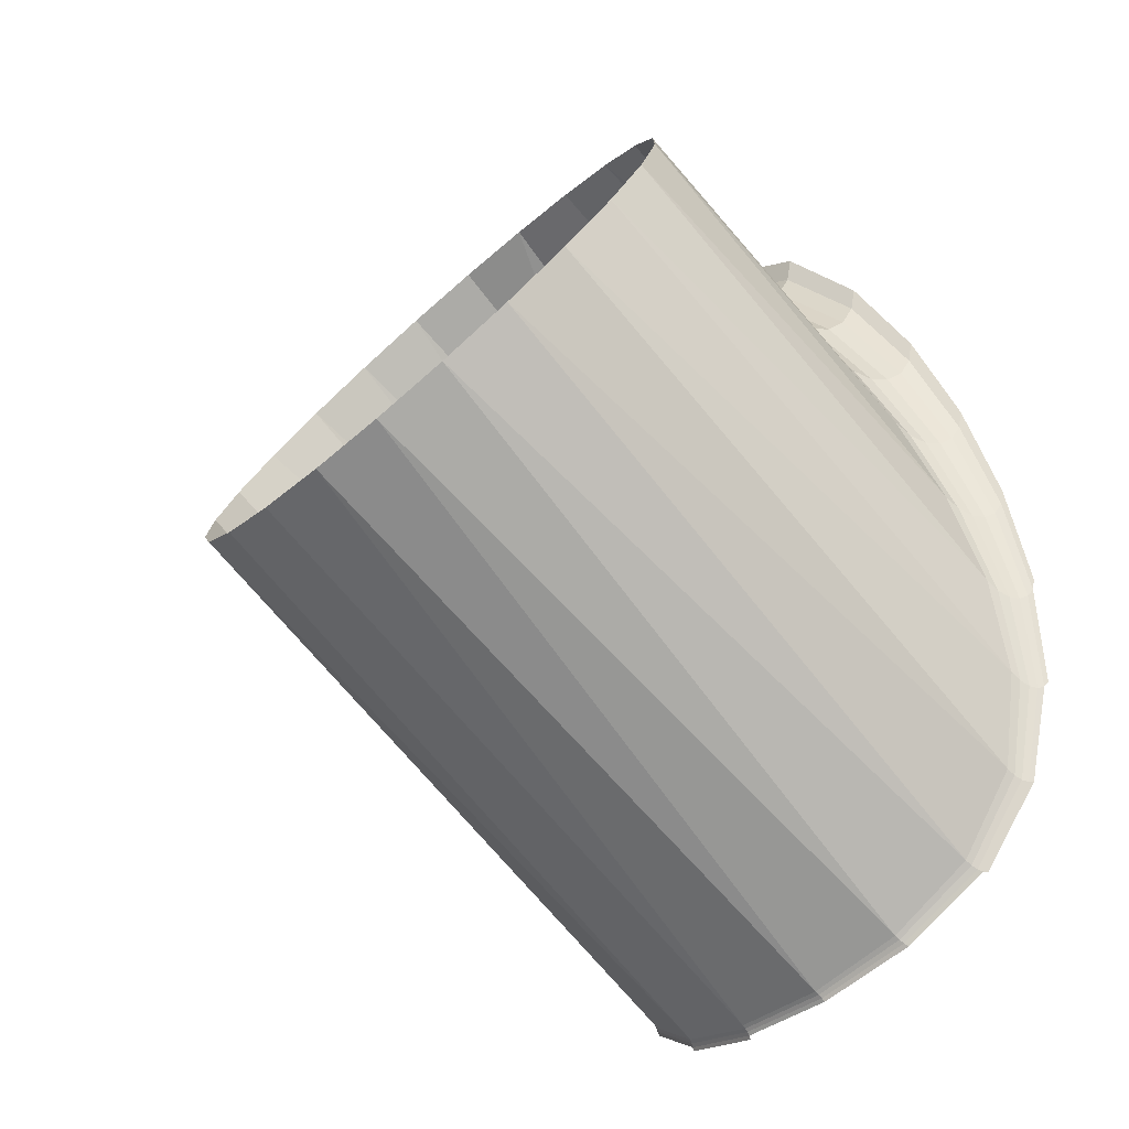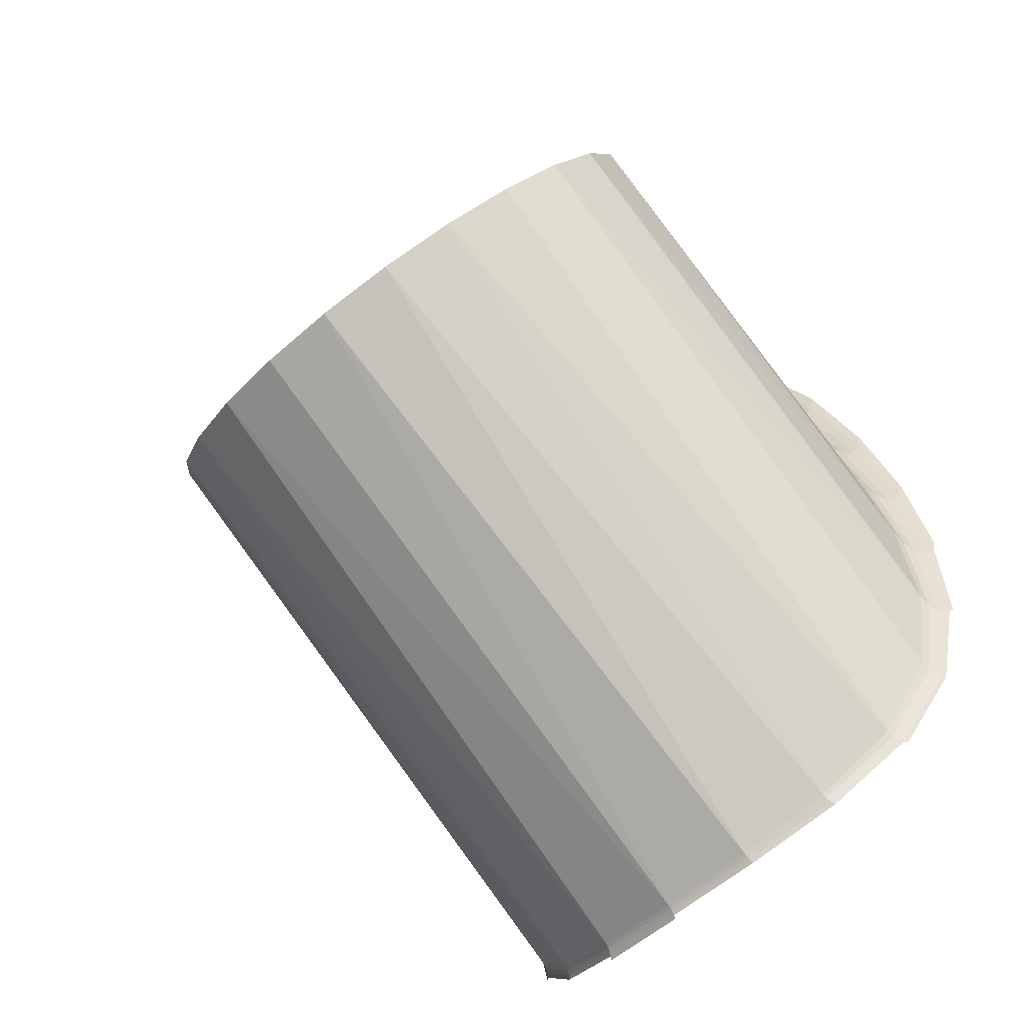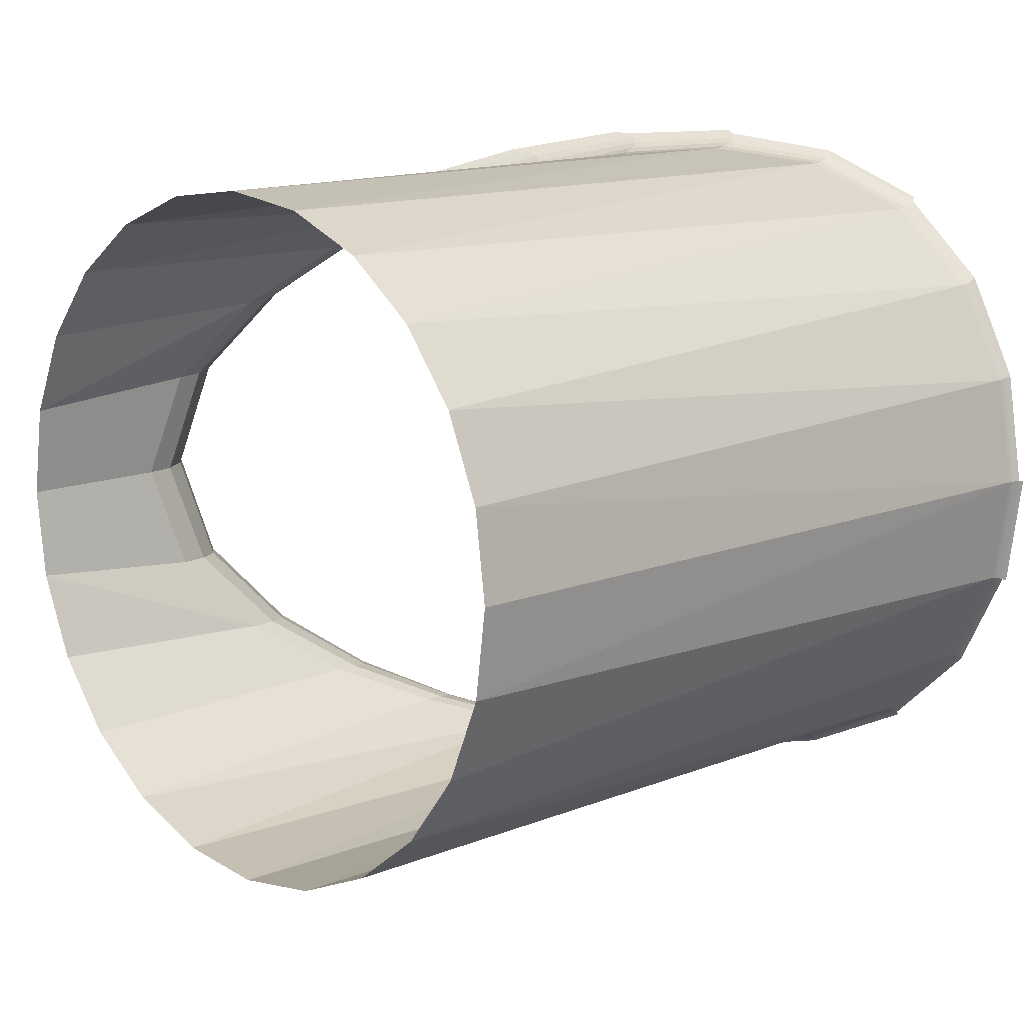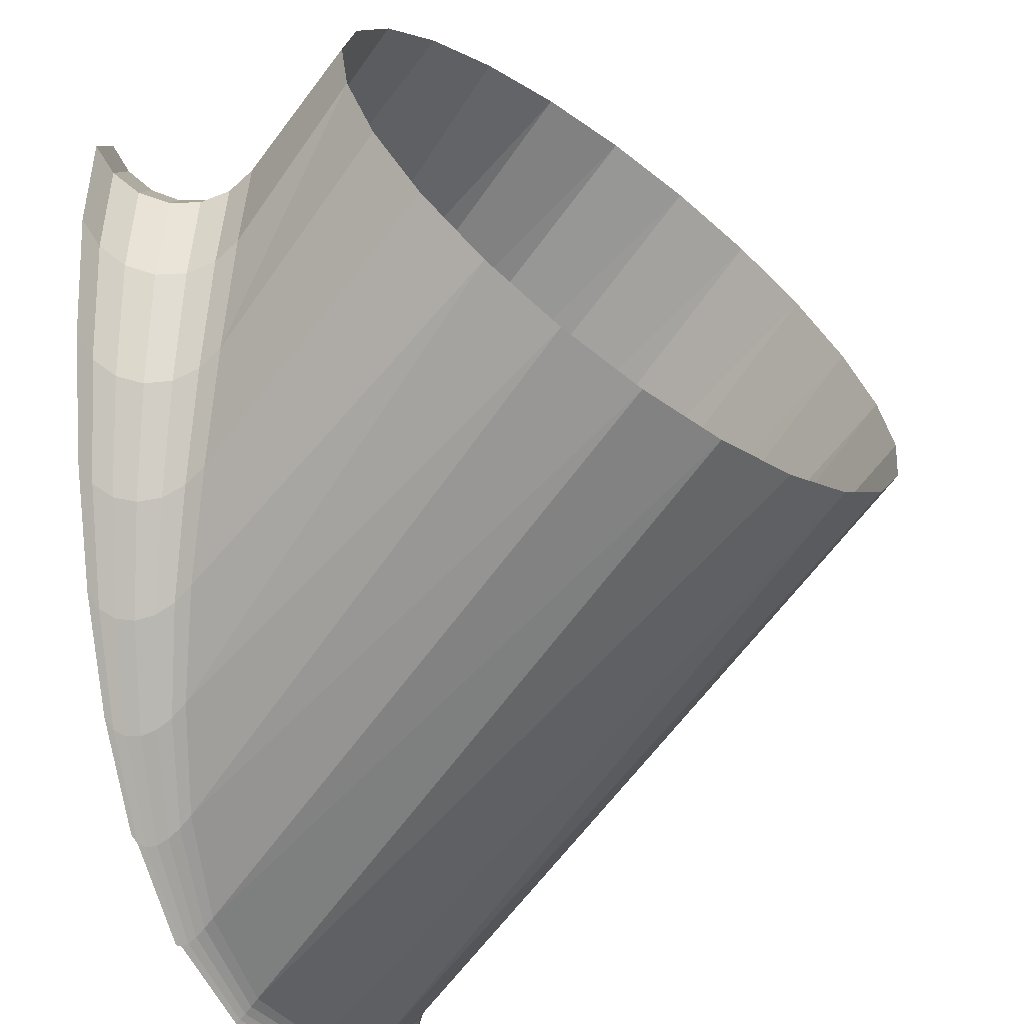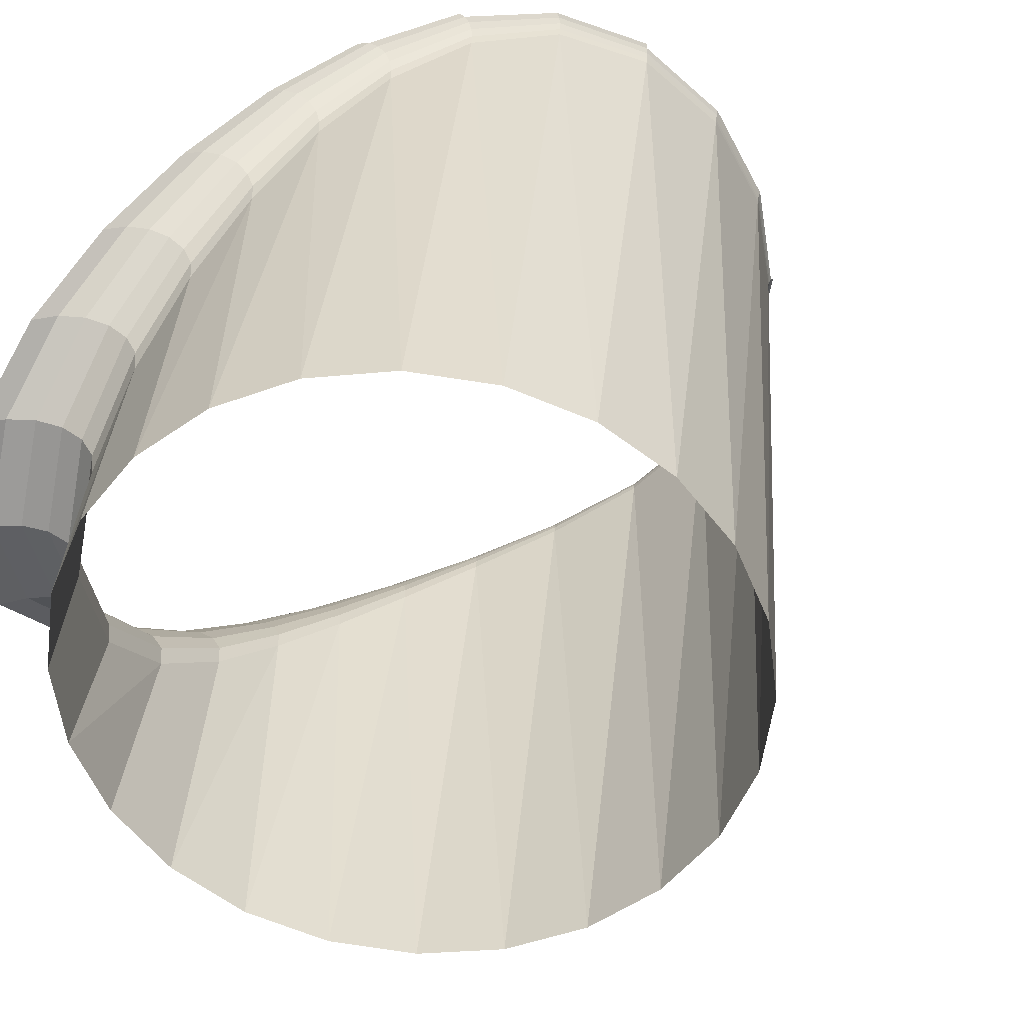
<metadata>
{"format":"obj","ext":"obj","renderer":"f3d","projection":"perspective","resolution":1024,"background":"white","views":[{"elev":-26.6,"azim":-36.7,"up":"+Y"},{"elev":-50.5,"azim":-43.7,"up":"+Y"},{"elev":12.4,"azim":-79.2,"up":"+Z"},{"elev":-64.7,"azim":-161.8,"up":"+Z"},{"elev":34.2,"azim":-121.2,"up":"+Z"}]}
</metadata>
<code>
o mesh15/mesh15-geometry#mesh15-geometry
v -0.2372 -0.06175 -0.09082
v -0.2849 -0.02173 -0.1261
v -0.2429 -0.05113 -0.1261
v -0.2872 -0.025 -0.09581
v -0.2872 -0.025 -0.1564
v -0.2333 -0.05549 -0.1261
v -0.2251 -0.08532 -0.06409
v -0.2372 -0.06174 -0.1614
v -0.2279 -0.06607 -0.09063
v -0.2939 -0.03457 -0.0676
v -0.2251 -0.08532 -0.1881
v -0.2229 -0.05618 -0.1261
v -0.2279 -0.06606 -0.1615
v -0.3045 -0.0498 -0.04338
v -0.2163 -0.08955 -0.06373
v -0.2939 -0.03457 -0.1846
v -0.2178 -0.06681 -0.09015
v -0.2106 -0.1142 -0.04451
v -0.2163 -0.08955 -0.1884
v -0.2107 -0.1142 -0.2078
v -0.2129 -0.0531 -0.1261
v -0.2178 -0.0668 -0.162
v -0.196 -0.1458 -0.02975
v -0.207 -0.09057 -0.06285
v -0.2026 -0.1183 -0.04404
v -0.3045 -0.0498 -0.2088
v -0.2082 -0.06388 -0.08952
v -0.3184 -0.06964 -0.02479
v -0.2028 -0.1183 -0.2082
v -0.207 -0.09057 -0.1893
v -0.1958 -0.1458 -0.2223
v -0.2004 -0.05765 -0.0889
v -0.2082 -0.06387 -0.1626
v -0.1824 -0.1794 -0.01882
v -0.189 -0.1496 -0.02922
v -0.1983 -0.08819 -0.06171
v -0.1944 -0.1196 -0.04286
v -0.3184 -0.06964 -0.2274
v -0.2046 -0.04665 -0.1261
v -0.3346 -0.09275 -0.01311
v -0.1888 -0.1496 -0.2229
v -0.1945 -0.1196 -0.2094
v -0.1983 -0.08819 -0.1905
v -0.1823 -0.1793 -0.2333
v -0.1952 -0.04893 -0.08842
v -0.1912 -0.08271 -0.06057
v -0.2003 -0.05764 -0.1633
v -0.1711 -0.2147 -0.01163
v -0.1764 -0.1828 -0.01827
v -0.1819 -0.1512 -0.02789
v -0.1868 -0.1179 -0.04133
v -0.3346 -0.09275 -0.2391
v -0.1991 -0.03769 -0.1261
v -0.1866 -0.07481 -0.05969
v -0.1952 -0.04893 -0.1638
v -0.352 -0.1175 -0.009122
v -0.1764 -0.1828 -0.2339
v -0.1818 -0.1511 -0.2242
v -0.1869 -0.1179 -0.2109
v -0.1912 -0.08271 -0.1916
v -0.1713 -0.2148 -0.2406
v -0.1934 -0.03887 -0.08823
v -0.185 -0.06549 -0.05934
v -0.1807 -0.1134 -0.0398
v -0.1866 -0.07481 -0.1925
v -0.1649 -0.2519 -0.009157
v -0.1663 -0.2178 -0.01111
v -0.1706 -0.1846 -0.01692
v -0.1755 -0.1502 -0.02617
v -0.352 -0.1175 -0.243
v -0.1934 -0.03887 -0.164
v -0.1972 -0.02738 -0.1261
v -0.1755 -0.09839 -0.03816
v -0.1768 -0.1066 -0.03863
v -0.185 -0.06549 -0.1928
v -0.3693 -0.1423 -0.01311
v -0.1664 -0.2178 -0.2411
v -0.1706 -0.1846 -0.2352
v -0.1755 -0.1502 -0.226
v -0.1807 -0.1134 -0.2124
v -0.1649 -0.2519 -0.243
v -0.1705 -0.1468 -0.02445
v -0.1755 -0.09839 -0.214
v -0.166 -0.2892 -0.01416
v -0.161 -0.2544 -0.008692
v -0.1618 -0.2196 -0.009815
v -0.1655 -0.1843 -0.01516
v -0.1768 -0.1066 -0.2135
v -0.3693 -0.1423 -0.2391
v -0.1663 -0.1344 -0.02261
v -0.1674 -0.1414 -0.02313
v -0.163 -0.2912 -0.01374
v -0.3855 -0.1655 -0.02479
v -0.161 -0.2544 -0.2435
v -0.1618 -0.2196 -0.2424
v -0.1655 -0.1843 -0.237
v -0.1705 -0.1468 -0.2277
v -0.166 -0.2892 -0.238
v -0.1616 -0.182 -0.0134
v -0.1663 -0.1344 -0.2296
v -0.173 -0.3237 -0.02932
v -0.1753 -0.3221 -0.0297
v -0.1576 -0.2562 -0.00753
v -0.1605 -0.2927 -0.0127
v -0.1579 -0.2199 -0.008127
v -0.163 -0.2912 -0.2384
v -0.1673 -0.1414 -0.229
v -0.3855 -0.1654 -0.2274
v -0.1584 -0.1724 -0.0115
v -0.1592 -0.1779 -0.01204
v -0.171 -0.3251 -0.02836
v -0.3994 -0.1853 -0.04338
v -0.1605 -0.2927 -0.2395
v -0.1576 -0.2562 -0.2446
v -0.158 -0.2199 -0.2441
v -0.1616 -0.182 -0.2388
v -0.173 -0.3238 -0.2229
v -0.1753 -0.3221 -0.2225
v -0.1551 -0.2186 -0.00644
v -0.1584 -0.1724 -0.2407
v -0.1861 -0.3477 -0.05528
v -0.1846 -0.3489 -0.05449
v -0.1879 -0.3464 -0.05559
v -0.1548 -0.2568 -0.00602
v -0.1585 -0.2935 -0.01135
v -0.1695 -0.326 -0.02711
v -0.171 -0.3251 -0.2238
v -0.1592 -0.1779 -0.2401
v -0.3994 -0.1853 -0.2088
v -0.1529 -0.2117 -0.004626
v -0.1534 -0.2157 -0.005143
v -0.4101 -0.2005 -0.0676
v -0.1585 -0.2935 -0.2408
v -0.1695 -0.326 -0.2251
v -0.1548 -0.2568 -0.2462
v -0.1551 -0.2186 -0.2457
v -0.186 -0.3477 -0.1969
v -0.1846 -0.349 -0.1977
v -0.1878 -0.3464 -0.1966
v -0.1529 -0.2562 -0.004511
v -0.1529 -0.2117 -0.2476
v -0.1964 -0.362 -0.08873
v -0.1834 -0.3501 -0.05346
v -0.1977 -0.3609 -0.08891
v -0.1571 -0.2935 -0.01
v -0.1534 -0.2157 -0.247
v -0.4101 -0.2005 -0.1846
v -0.1517 -0.2545 -0.003351
v -0.1952 -0.3632 -0.08829
v -0.4168 -0.2101 -0.09581
v -0.1684 -0.3265 -0.02587
v -0.1571 -0.2935 -0.2422
v -0.1834 -0.3501 -0.1987
v -0.1529 -0.2562 -0.2477
v -0.1964 -0.362 -0.1634
v -0.1978 -0.3609 -0.1633
v -0.2002 -0.3668 -0.1261
v -0.1943 -0.3645 -0.08771
v -0.2014 -0.3658 -0.1261
v -0.1684 -0.3265 -0.2263
v -0.1953 -0.3632 -0.1639
v -0.1517 -0.2545 -0.2488
v -0.4168 -0.2101 -0.1564
v -0.1992 -0.3679 -0.1261
v -0.419 -0.2134 -0.1261
v -0.1943 -0.3644 -0.1645
v -0.1983 -0.3692 -0.1261
v -0.1936 -0.3658 -0.165
v -0.1977 -0.3706 -0.1261
f 1 2 3
f 2 1 4
f 3 2 1
f 4 1 2
f 3 5 2
f 2 5 3
f 6 1 3
f 3 1 6
f 7 4 1
f 1 4 7
f 5 3 8
f 8 3 5
f 1 6 9
f 9 6 1
f 8 6 3
f 3 6 8
f 7 10 4
f 4 10 7
f 9 7 1
f 1 7 9
f 5 8 11
f 11 8 5
f 12 9 6
f 6 9 12
f 6 8 13
f 13 8 6
f 7 14 10
f 10 14 7
f 7 9 15
f 15 9 7
f 11 13 8
f 8 13 11
f 5 11 16
f 16 11 5
f 9 12 17
f 17 12 9
f 13 12 6
f 6 12 13
f 14 7 18
f 18 7 14
f 17 15 9
f 9 15 17
f 15 18 7
f 7 18 15
f 13 11 19
f 19 11 13
f 20 16 11
f 11 16 20
f 21 17 12
f 12 17 21
f 12 13 22
f 22 13 12
f 23 14 18
f 18 14 23
f 15 17 24
f 24 17 15
f 18 15 25
f 25 15 18
f 20 19 11
f 11 19 20
f 19 22 13
f 13 22 19
f 16 20 26
f 26 20 16
f 17 21 27
f 27 21 17
f 22 21 12
f 12 21 22
f 23 28 14
f 14 28 23
f 25 23 18
f 18 23 25
f 27 24 17
f 17 24 27
f 24 25 15
f 15 25 24
f 19 20 29
f 29 20 19
f 22 19 30
f 30 19 22
f 31 26 20
f 20 26 31
f 21 32 27
f 27 32 21
f 21 22 33
f 33 22 21
f 34 28 23
f 23 28 34
f 23 25 35
f 35 25 23
f 24 27 36
f 36 27 24
f 25 24 37
f 37 24 25
f 31 29 20
f 20 29 31
f 29 30 19
f 19 30 29
f 30 33 22
f 22 33 30
f 31 38 26
f 26 38 31
f 32 21 39
f 39 21 32
f 32 36 27
f 27 36 32
f 33 39 21
f 21 39 33
f 34 40 28
f 28 40 34
f 35 34 23
f 23 34 35
f 37 35 25
f 25 35 37
f 36 37 24
f 24 37 36
f 29 31 41
f 41 31 29
f 30 29 42
f 42 29 30
f 33 30 43
f 43 30 33
f 44 38 31
f 31 38 44
f 39 45 32
f 32 45 39
f 36 32 46
f 46 32 36
f 39 33 47
f 47 33 39
f 48 40 34
f 34 40 48
f 34 35 49
f 49 35 34
f 35 37 50
f 50 37 35
f 37 36 51
f 51 36 37
f 44 41 31
f 31 41 44
f 41 42 29
f 29 42 41
f 42 43 30
f 30 43 42
f 43 47 33
f 33 47 43
f 44 52 38
f 38 52 44
f 45 39 53
f 53 39 45
f 54 32 45
f 45 32 54
f 32 54 46
f 46 54 32
f 46 51 36
f 36 51 46
f 55 39 47
f 47 39 55
f 48 56 40
f 40 56 48
f 49 48 34
f 34 48 49
f 50 49 35
f 35 49 50
f 51 50 37
f 37 50 51
f 41 44 57
f 57 44 41
f 42 41 58
f 58 41 42
f 43 42 59
f 59 42 43
f 47 43 60
f 60 43 47
f 61 52 44
f 44 52 61
f 39 55 53
f 53 55 39
f 53 62 45
f 45 62 53
f 45 63 54
f 54 63 45
f 54 64 46
f 46 64 54
f 51 46 64
f 64 46 51
f 47 65 55
f 55 65 47
f 66 56 48
f 48 56 66
f 48 49 67
f 67 49 48
f 49 50 68
f 68 50 49
f 50 51 69
f 69 51 50
f 61 57 44
f 44 57 61
f 57 58 41
f 41 58 57
f 58 59 42
f 42 59 58
f 59 60 43
f 43 60 59
f 65 47 60
f 60 47 65
f 61 70 52
f 52 70 61
f 71 53 55
f 55 53 71
f 62 53 72
f 72 53 62
f 63 45 62
f 62 45 63
f 73 54 63
f 63 54 73
f 64 54 74
f 74 54 64
f 64 69 51
f 51 69 64
f 75 55 65
f 65 55 75
f 66 76 56
f 56 76 66
f 67 66 48
f 48 66 67
f 68 67 49
f 49 67 68
f 69 68 50
f 50 68 69
f 57 61 77
f 77 61 57
f 58 57 78
f 78 57 58
f 59 58 79
f 79 58 59
f 60 59 80
f 80 59 60
f 80 65 60
f 60 65 80
f 81 70 61
f 61 70 81
f 53 71 72
f 72 71 53
f 55 75 71
f 71 75 55
f 54 73 74
f 74 73 54
f 74 82 64
f 64 82 74
f 69 64 82
f 82 64 69
f 65 83 75
f 75 83 65
f 66 84 76
f 76 84 66
f 66 67 85
f 85 67 66
f 67 68 86
f 86 68 67
f 68 69 87
f 87 69 68
f 81 77 61
f 61 77 81
f 77 78 57
f 57 78 77
f 78 79 58
f 58 79 78
f 79 80 59
f 59 80 79
f 65 80 88
f 88 80 65
f 81 89 70
f 70 89 81
f 90 74 73
f 73 74 90
f 82 74 91
f 91 74 82
f 82 87 69
f 69 87 82
f 83 65 88
f 88 65 83
f 66 92 84
f 84 92 66
f 84 93 76
f 76 93 84
f 86 85 67
f 67 85 86
f 92 66 85
f 85 66 92
f 87 86 68
f 68 86 87
f 77 81 94
f 94 81 77
f 78 77 95
f 95 77 78
f 79 78 96
f 96 78 79
f 80 79 97
f 97 79 80
f 97 88 80
f 80 88 97
f 81 98 89
f 89 98 81
f 74 90 91
f 91 90 74
f 91 99 82
f 82 99 91
f 87 82 99
f 99 82 87
f 88 100 83
f 83 100 88
f 101 84 92
f 92 84 101
f 84 102 93
f 93 102 84
f 85 86 103
f 103 86 85
f 85 104 92
f 92 104 85
f 86 87 105
f 105 87 86
f 81 106 94
f 94 106 81
f 94 95 77
f 77 95 94
f 95 96 78
f 78 96 95
f 96 97 79
f 79 97 96
f 88 97 107
f 107 97 88
f 106 81 98
f 98 81 106
f 98 108 89
f 89 108 98
f 109 91 90
f 90 91 109
f 99 91 110
f 110 91 99
f 99 105 87
f 87 105 99
f 100 88 107
f 107 88 100
f 84 101 102
f 102 101 84
f 92 111 101
f 101 111 92
f 102 112 93
f 93 112 102
f 105 103 86
f 86 103 105
f 104 85 103
f 103 85 104
f 111 92 104
f 104 92 111
f 113 94 106
f 106 94 113
f 95 94 114
f 114 94 95
f 96 95 115
f 115 95 96
f 97 96 116
f 116 96 97
f 116 107 97
f 97 107 116
f 98 117 106
f 106 117 98
f 98 118 108
f 108 118 98
f 91 109 110
f 110 109 91
f 110 119 99
f 99 119 110
f 105 99 119
f 119 99 105
f 107 120 100
f 100 120 107
f 121 102 101
f 101 102 121
f 122 101 111
f 111 101 122
f 102 123 112
f 112 123 102
f 103 105 124
f 124 105 103
f 103 125 104
f 104 125 103
f 104 126 111
f 111 126 104
f 94 113 114
f 114 113 94
f 106 127 113
f 113 127 106
f 114 115 95
f 95 115 114
f 115 116 96
f 96 116 115
f 107 116 128
f 128 116 107
f 117 98 118
f 118 98 117
f 127 106 117
f 117 106 127
f 118 129 108
f 108 129 118
f 130 110 109
f 109 110 130
f 119 110 131
f 131 110 119
f 119 124 105
f 105 124 119
f 120 107 128
f 128 107 120
f 102 121 123
f 123 121 102
f 101 122 121
f 121 122 101
f 126 122 111
f 111 122 126
f 112 123 132
f 132 123 112
f 125 103 124
f 124 103 125
f 126 104 125
f 125 104 126
f 133 114 113
f 113 114 133
f 134 113 127
f 127 113 134
f 115 114 135
f 135 114 115
f 116 115 136
f 136 115 116
f 136 128 116
f 116 128 136
f 118 137 117
f 117 137 118
f 117 138 127
f 127 138 117
f 118 139 129
f 129 139 118
f 110 130 131
f 131 130 110
f 131 140 119
f 119 140 131
f 124 119 140
f 140 119 124
f 128 141 120
f 120 141 128
f 142 123 121
f 121 123 142
f 122 142 121
f 121 142 122
f 122 126 143
f 143 126 122
f 123 144 132
f 132 144 123
f 124 145 125
f 125 145 124
f 145 126 125
f 125 126 145
f 114 133 135
f 135 133 114
f 113 134 133
f 133 134 113
f 138 134 127
f 127 134 138
f 135 136 115
f 115 136 135
f 128 136 146
f 146 136 128
f 137 118 139
f 139 118 137
f 138 117 137
f 137 117 138
f 147 129 139
f 139 129 147
f 140 131 148
f 148 131 140
f 145 124 140
f 140 124 145
f 141 128 146
f 146 128 141
f 123 142 144
f 144 142 123
f 142 122 149
f 149 122 142
f 143 149 122
f 122 149 143
f 132 144 150
f 150 144 132
f 126 145 151
f 151 145 126
f 152 135 133
f 133 135 152
f 134 152 133
f 133 152 134
f 134 138 153
f 153 138 134
f 136 135 154
f 154 135 136
f 154 146 136
f 136 146 154
f 139 155 137
f 137 155 139
f 155 138 137
f 137 138 155
f 156 147 139
f 139 147 156
f 157 144 142
f 142 144 157
f 149 157 142
f 142 157 149
f 149 143 158
f 158 143 149
f 144 159 150
f 150 159 144
f 135 152 154
f 154 152 135
f 152 134 160
f 160 134 152
f 161 153 138
f 138 153 161
f 146 154 162
f 162 154 146
f 155 139 156
f 156 139 155
f 138 155 161
f 161 155 138
f 163 147 156
f 156 147 163
f 144 157 159
f 159 157 144
f 157 149 164
f 164 149 157
f 158 164 149
f 149 164 158
f 150 159 165
f 165 159 150
f 153 161 166
f 166 161 153
f 156 157 155
f 155 157 156
f 157 161 155
f 155 161 157
f 159 163 156
f 156 163 159
f 157 156 159
f 159 156 157
f 161 157 164
f 164 157 161
f 164 158 167
f 167 158 164
f 165 163 159
f 159 163 165
f 164 166 161
f 161 166 164
f 166 164 167
f 167 164 166
f 167 168 166
f 166 168 167
f 168 167 169
f 169 167 168

</code>
